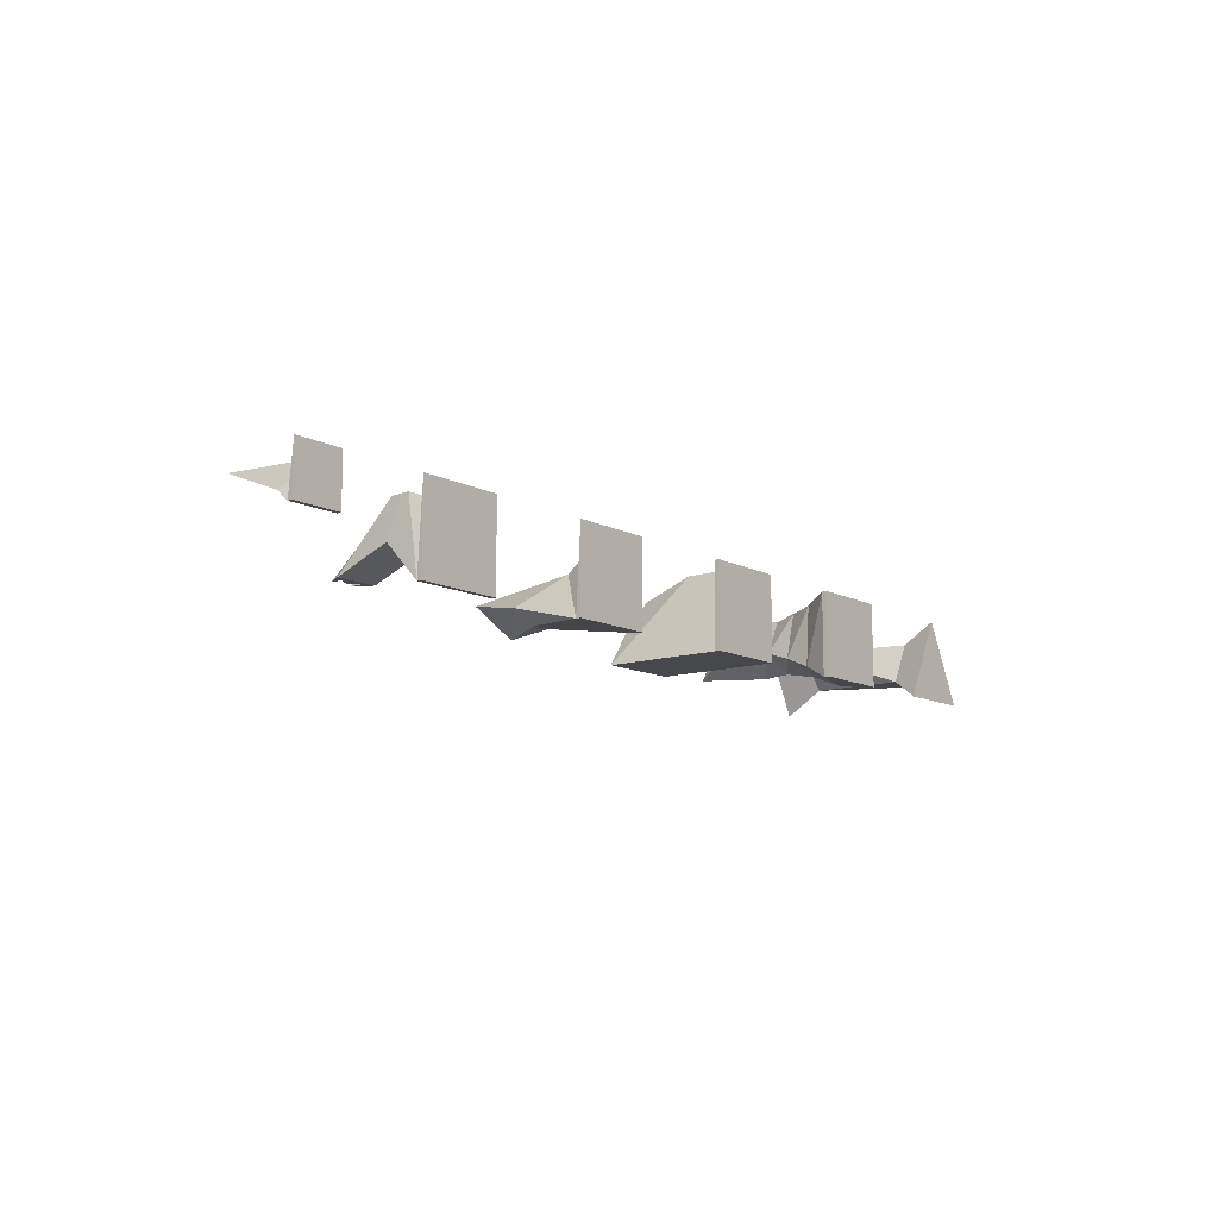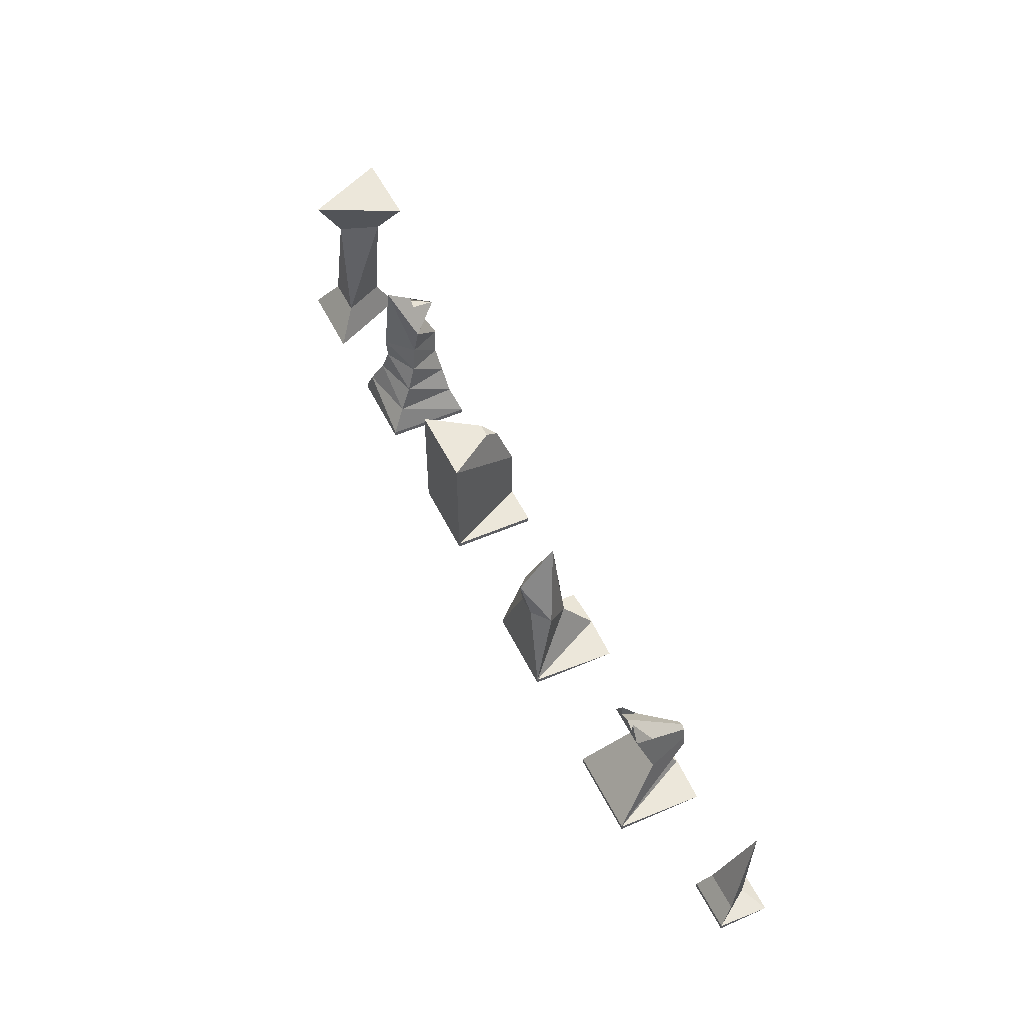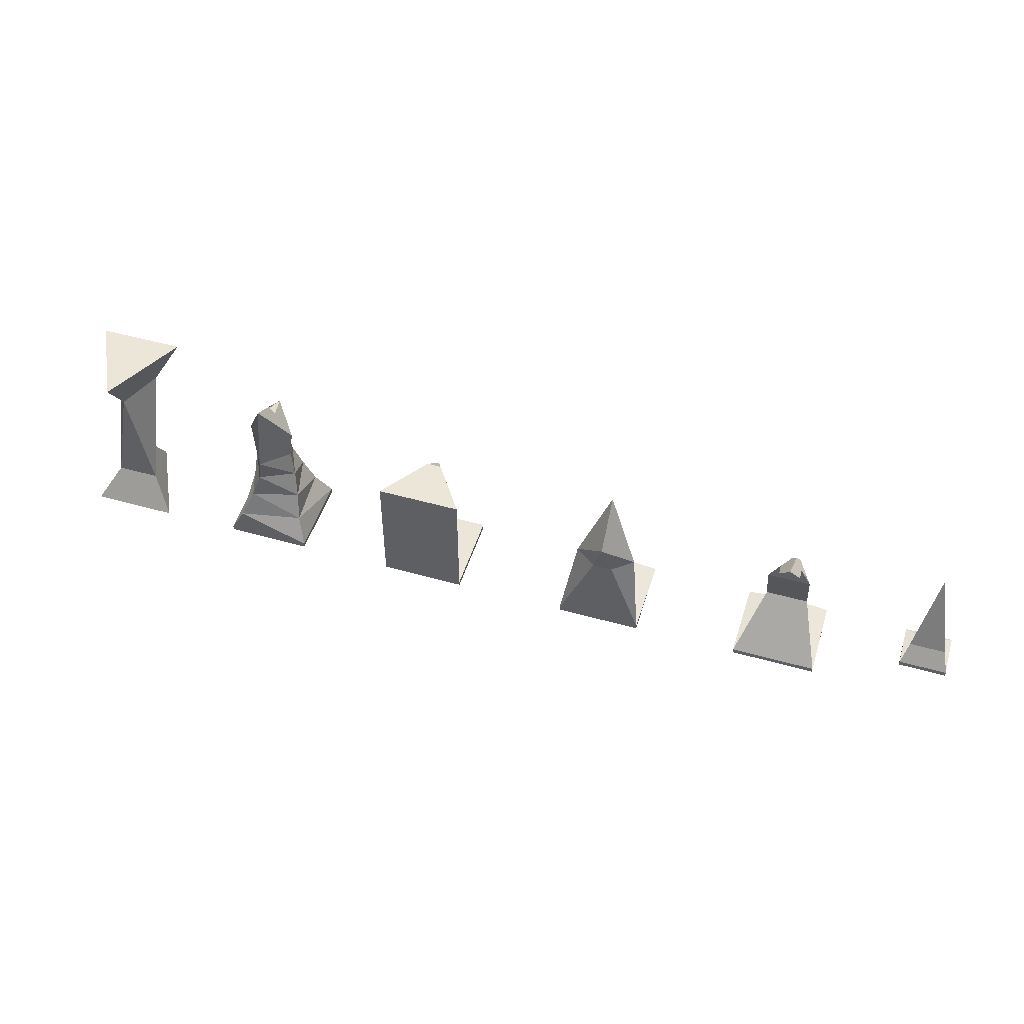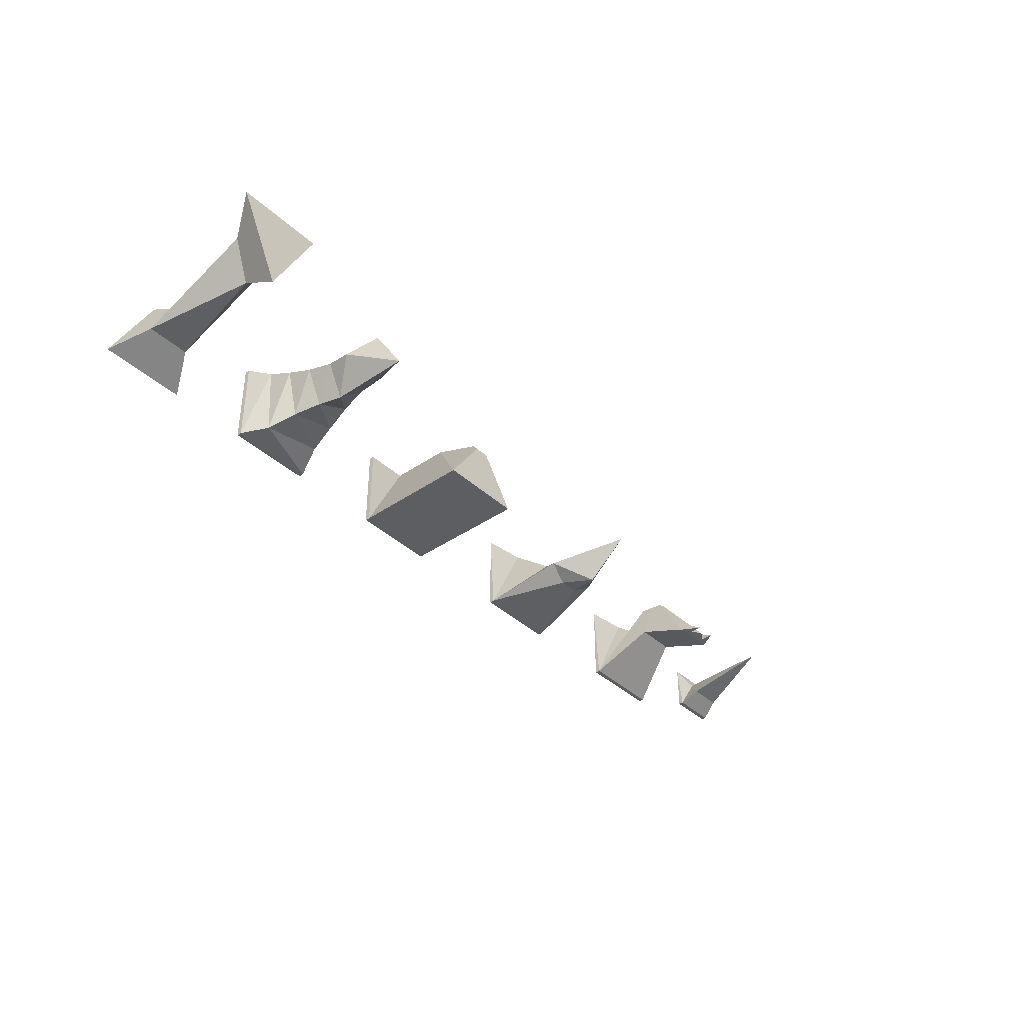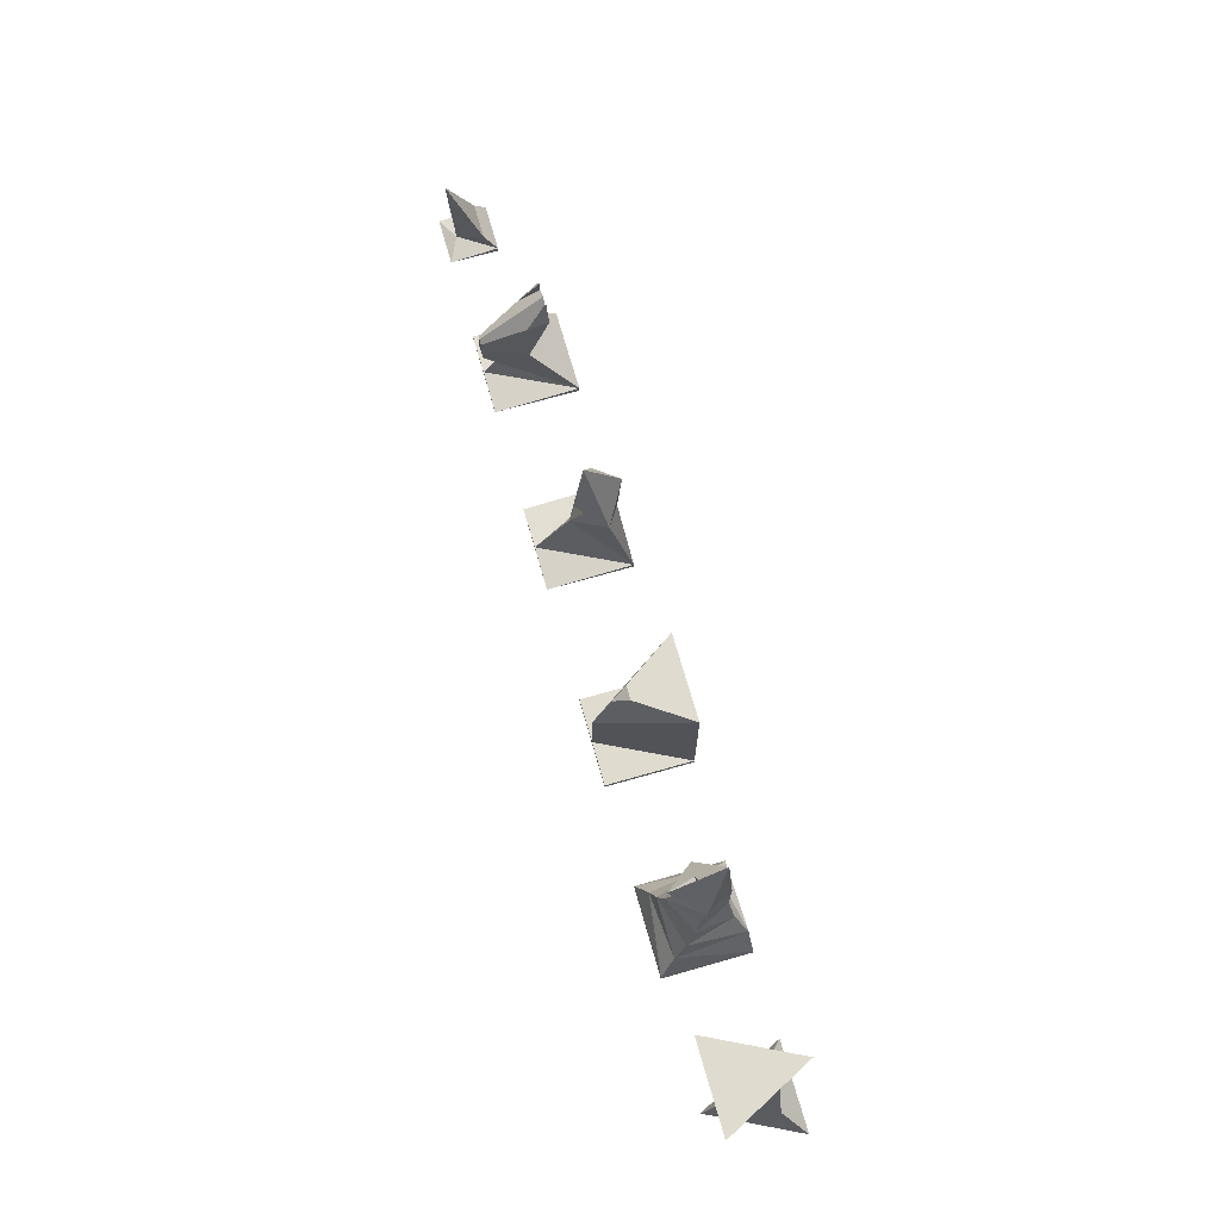
<metadata>
{"format":"obj","ext":"obj","renderer":"f3d","projection":"perspective","resolution":1024,"background":"white","views":[{"elev":-11.3,"azim":-51.4,"up":"+Z"},{"elev":51.2,"azim":-115.3,"up":"+Y"},{"elev":49.5,"azim":-162.7,"up":"+Y"},{"elev":-38.5,"azim":131.0,"up":"+Z"},{"elev":70.3,"azim":74.1,"up":"+Y"}]}
</metadata>
<code>
g Mesh1 Group1 Model
v 280.2 0 -0
v 245.2 0 -0
v 262.7 2 -0
f 1 2 3
v 245.2 0 -35
v 280.2 0 -35
f 2 4 5 1
v 245.2 2 -35
f 4 2 6
f 2 3 6
v 280.2 2 -35
f 6 3 7
v 262.7 20.12 -14.1
f 3 8 6
f 3 7 8
f 1 7 3
f 1 5 7
f 5 4 6 7
v 258.7 32.87 -32
v 266.7 32.87 -32
f 6 9 10 7
v 250.1 34.48 -26.56
f 6 11 9
f 6 8 11
f 9 6 8
f 6 8 7
f 10 8 7
f 9 10 8
v 262.7 47 -35
f 10 9 12
f 12 9 11
f 9 8 11
v 262.7 64.56 -20.29
v 262.7 33.48 -15.96
v 259.5 33.48 -18.66
v 259.1 31.48 -18.66
v 262.7 31.48 -15.68
f 13 14 15 16 17 8 11
v 266.3 31.48 -18.66
v 266 33.48 -18.66
v 275.3 34.48 -26.56
f 8 17 18 19 14 13 20
f 16 18 17
f 15 19 18 16
f 19 15 14
f 20 13 12
f 11 13 12
f 10 12 20
f 8 10 20
f 10 7 20
f 7 8 20
g Mesh2 Group2 Model
v 362.2 0 -0
v 362.2 0 -35
v 362.2 2 -35
v 362.2 2 -0
f 21 22 23 24
v 327.2 0 -0
v 327.2 0 -35
f 25 26 22 21
v 327.2 2 -0
v 327.2 2 -35
f 26 25 27 28
v 344.7 2 -0
f 25 21 24 29 27
f 24 23 29
v 362.2 52 -35
v 344.7 27 -0
f 23 30 31 29
v 327.2 52 -35
f 22 26 28 32 30 23
f 29 31 32 28
v 344.7 47.09 -7.651
v 341.7 52 -13.85
f 31 33 34 32
v 347.6 52 -13.85
f 30 35 33 31
f 32 34 35 30
f 34 33 35
f 32 31 30
f 27 29 28
g Mesh3 Group3 Model
v 495.5 61.25 -8.75
v 495.5 13.75 -26.25
v 486.8 47.5 -17.5
f 36 37 38
v 486.8 58.75 -24.66
f 37 39 36
f 39 37 38
v 478 13.75 -26.25
f 37 40 39
v 504.3 0 -35
v 469.3 0 -35
f 37 41 42 40
v 486.8 13.75 -8.75
v 486.8 0 -0
f 41 37 43 44
f 36 43 37
v 478 61.25 -8.75
f 43 36 45
f 36 43 38
f 43 38 37
f 40 38 43
f 40 38 37
f 40 39 38
f 45 40 39
f 40 45 38
f 45 40 43
f 37 40 43
f 44 43 40 42
f 44 41 42
f 43 45 38
f 45 38 36
f 39 38 45
f 36 38 39
v 486.8 75 -35
v 504.3 75 -0
f 39 46 47 36
v 469.3 75 -0
f 45 48 46 39
f 36 47 48 45
f 46 48 47
f 39 36 45
g Mesh4 Group4 Model
v 419.4 75 -27.18
v 419.4 68.29 -16.5
v 421.7 64.55 -16.15
v 419.4 61.57 -5.816
v 429.1 54.14 -17.5
f 49 50 51 52 53
v 409.7 54.14 -17.5
v 417.1 64.55 -16.15
f 54 52 55 50 49
v 419.4 54.14 -10.82
f 54 56 52
v 417.6 43.71 -5.621
f 57 56 54
f 57 53 56
v 428.3 43.71 -15.66
f 53 57 58
v 415.8 33.29 -6.84
f 59 58 57
v 430.1 33.29 -13.84
f 58 59 60
v 412.3 22.86 -5.119
f 61 60 59
v 431.8 22.86 -10.33
f 60 61 62
v 433.2 12.43 -5.738
f 61 63 62
v 407.7 12.43 -3.702
f 63 61 64
v 407 22.86 -24.67
f 61 65 64
v 408.8 33.29 -21.16
f 66 65 61
v 423.1 33.29 -28.16
f 66 67 65
v 421.3 43.71 -29.38
f 68 67 66
f 68 58 67
v 410.5 43.71 -19.34
f 57 58 68 69
f 68 53 58
f 53 68 49
f 69 49 68
f 69 54 49
f 57 54 69
f 57 69 59
f 59 69 66
f 69 68 66
f 59 66 61
f 67 66 59 60
v 426.6 22.86 -29.88
f 67 60 70
f 67 58 60
f 70 60 62
v 431.2 12.43 -34.3
f 70 62 71
f 65 61 62 70
v 405.6 12.43 -29.26
f 65 70 72
f 65 67 70
f 72 70 71
f 71 72 64 63
v 401.9 2 -35
f 72 71 73
v 436.9 2 -35
f 74 73 71
v 401.9 2 -0
v 436.9 2 -0
f 73 75 76 74
f 75 72 73
f 72 75 64
f 76 64 75
f 64 76 63
f 76 74 63
v 436.9 0 -0
v 436.9 0 -35
f 77 78 74 76
v 401.9 0 -0
v 401.9 0 -35
f 79 80 78 77
f 80 79 75 73
f 79 77 76 75
f 78 80 73 74
f 71 63 74
f 62 63 71
f 64 65 72
v 415.6 54.14 -15.56
f 54 49 81
v 419.4 54.14 -14.27
v 423.3 54.14 -15.56
f 56 54 81 82 83 53
f 49 53 83
f 56 53 52
f 52 51 55
f 51 50 55
g Mesh5 Group5 Model
v 201.7 2 -35
v 187.3 20.53 -0
v 186.8 24.5 -0
v 193 24.5 -17.5
f 84 85 86 87
v 166.7 2 -35
v 181.1 20.53 -0
v 184.2 15.12 -10.21
f 88 89 85 84 90
v 175.5 24.5 -17.5
v 181.6 24.5 -0
f 91 92 89 88
v 177.6 41.38 -17.81
v 182.3 29.5 -0
v 175.5 47 -26.25
f 93 94 92 91 95
v 184.2 52 -26.25
v 184.2 30.61 -0
v 179.8 49.5 -26.25
f 96 97 94 93 98
v 190.8 41.38 -17.81
v 186.2 29.5 -0
v 188.6 49.5 -26.25
f 99 100 97 96 101
v 193 47 -26.25
f 87 86 100 99 102
f 100 86 85 89 92 94 97
v 188.6 54.5 -26.25
f 99 103 102
f 103 99 101
f 102 99 101
f 102 103 101
f 95 102 101 96 98
f 87 102 95 91
f 87 91 88 84
f 84 88 90
v 201.7 0 -35
v 166.7 0 -35
f 104 105 88 84
v 166.7 0 -0
v 201.7 0 -0
f 106 105 104 107
f 105 106 88
v 184.2 2 -0
f 106 108 88
f 107 106 108
f 107 84 108
f 107 104 84
f 108 84 90
f 88 108 84
f 108 90 88
v 179.8 54.5 -26.25
f 109 95 98
f 109 93 95
f 93 109 98
f 98 93 95
g Mesh6 Group6 Model
v 121.5 2 -5
v 114 9.504 -15
v 111.5 2 -20
f 110 111 112
v 121.5 41.12 -2.993
f 111 110 113
v 129 9.504 -15
f 110 114 111
v 131.5 2 -20
f 114 110 115
f 110 114 113
f 111 113 114
f 112 111 114 115
v 111.5 0 -20
v 131.5 0 -20
f 116 112 115 117
v 111.5 0 -0
f 116 118 112
v 131.5 0 -0
f 118 116 117 119
f 119 117 115
f 119 115 110
f 115 112 110
f 118 110 112
f 119 110 118

</code>
